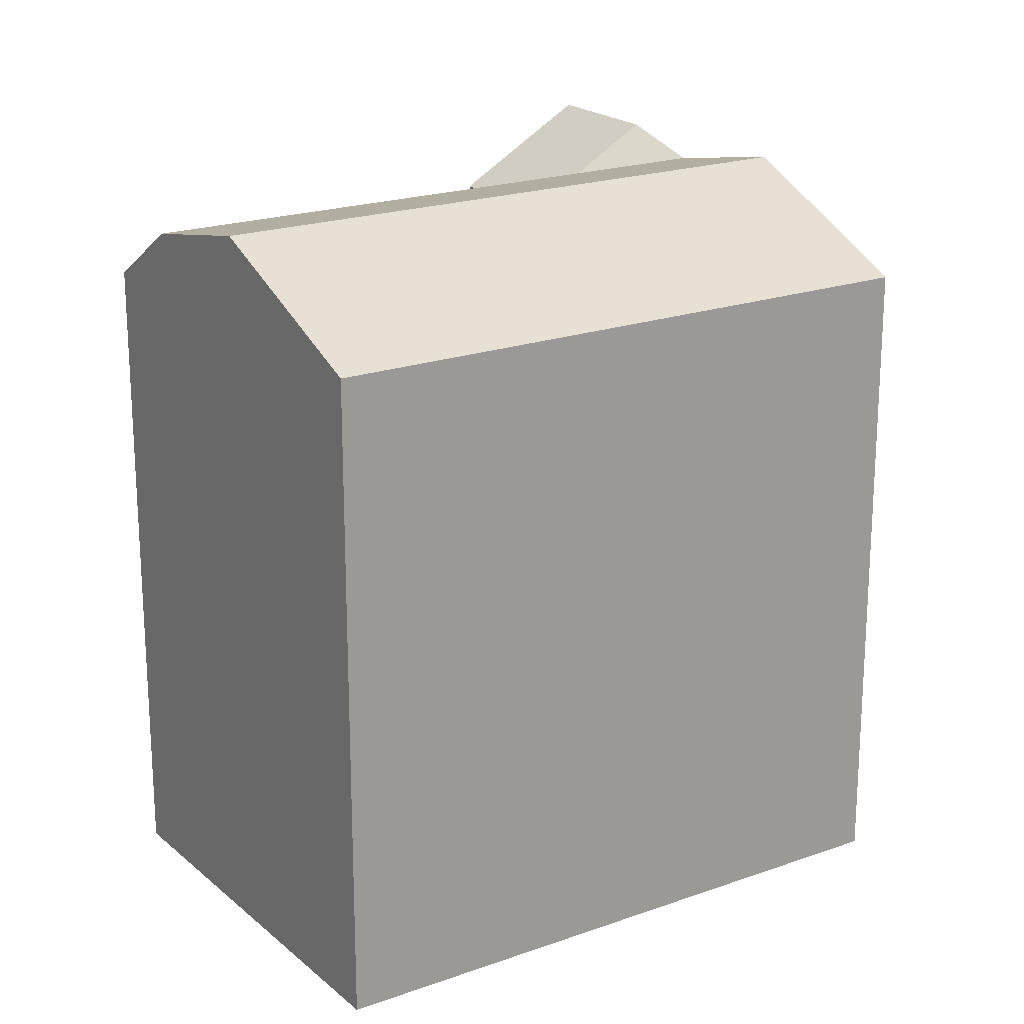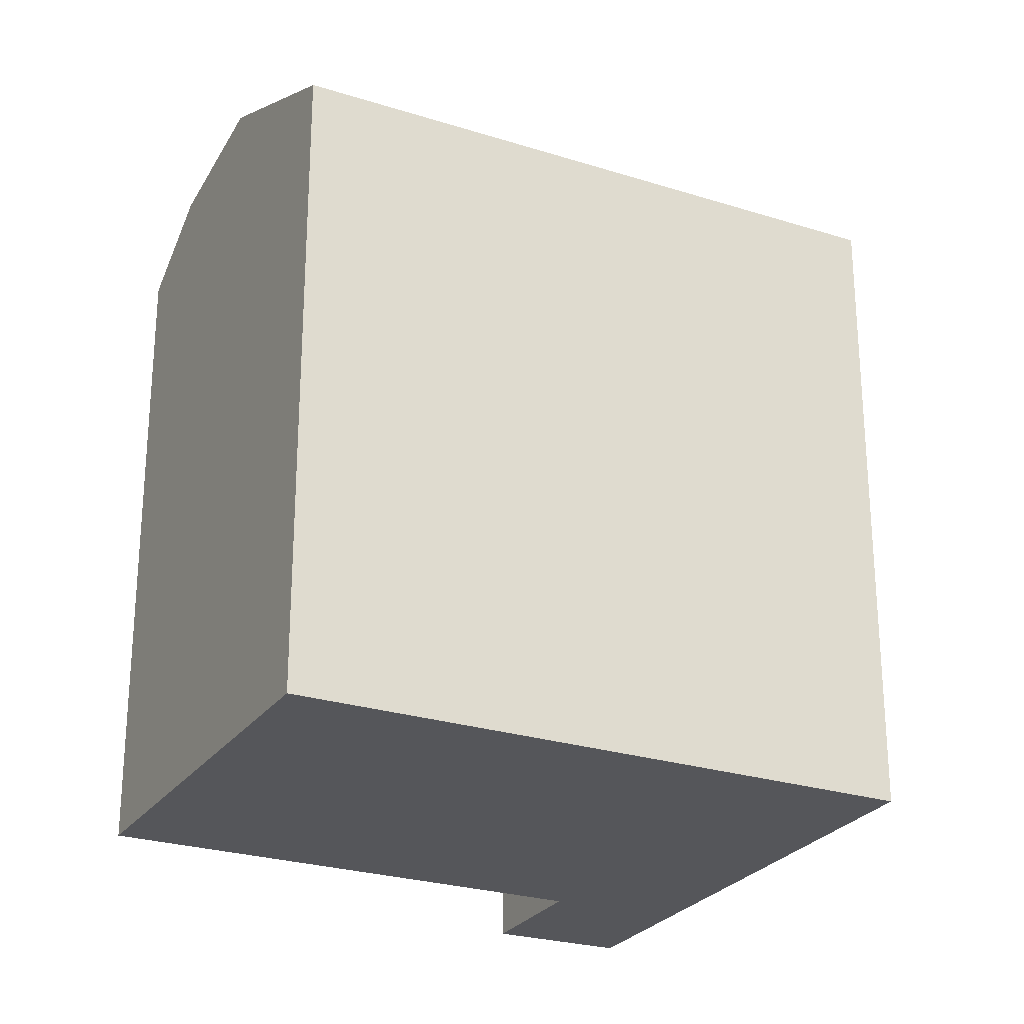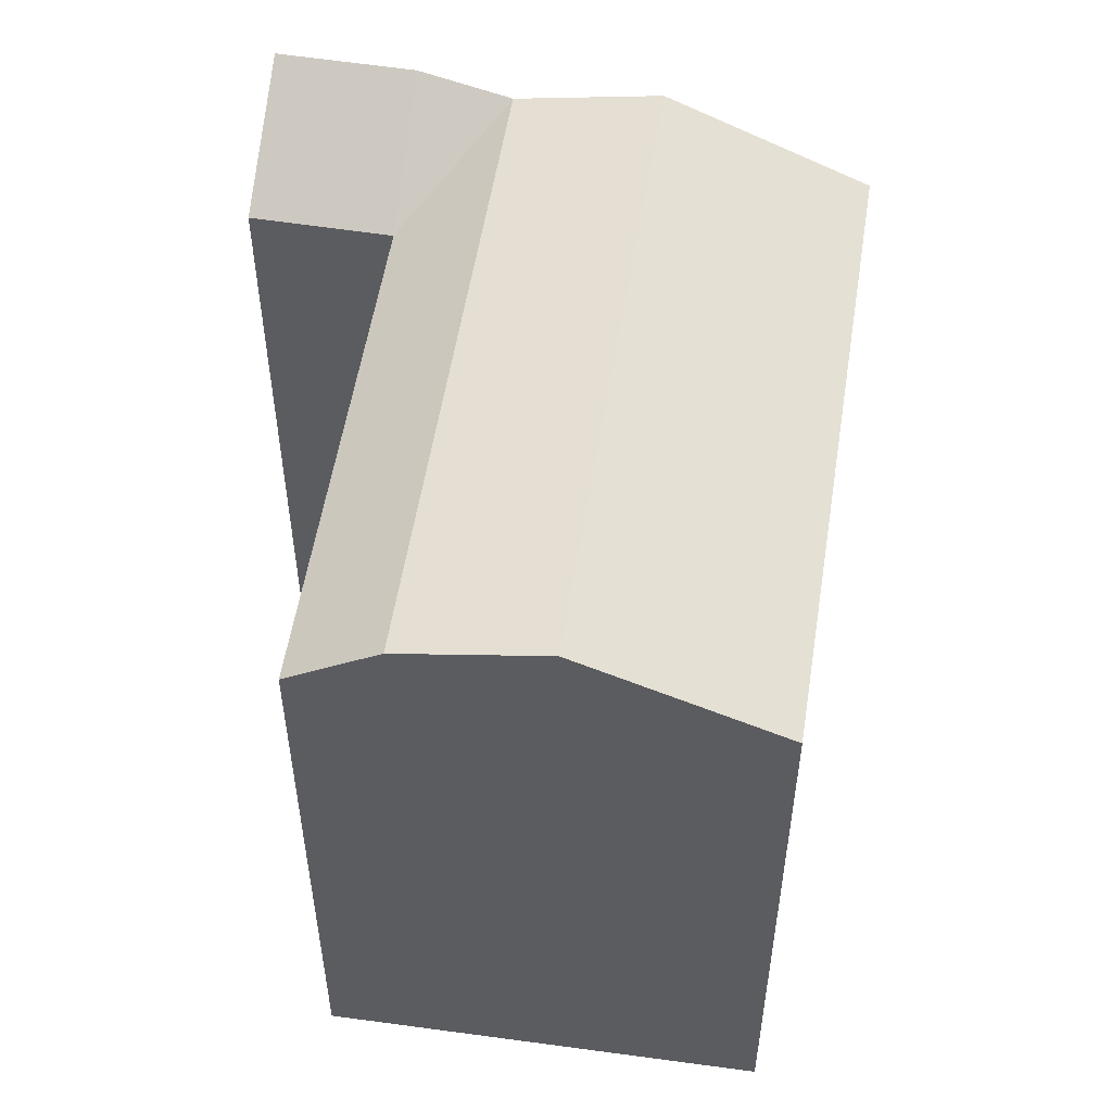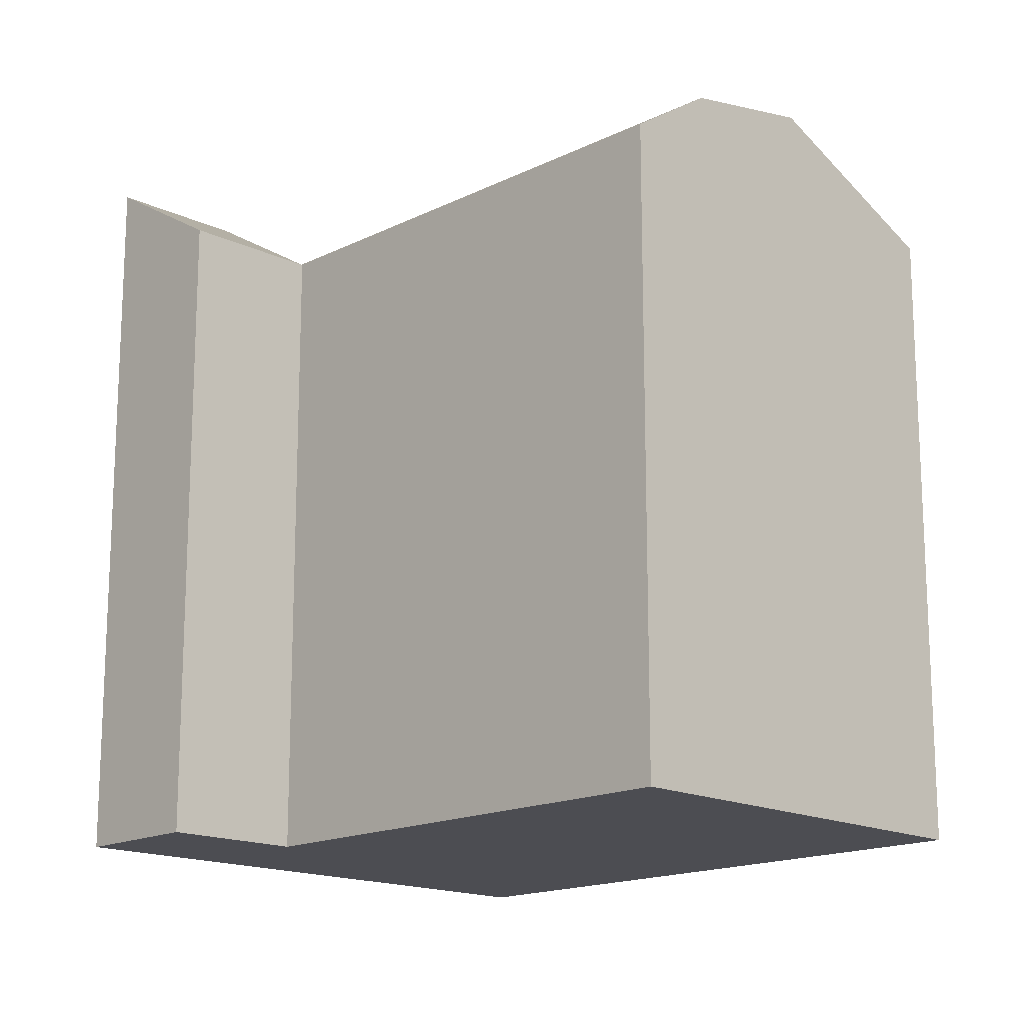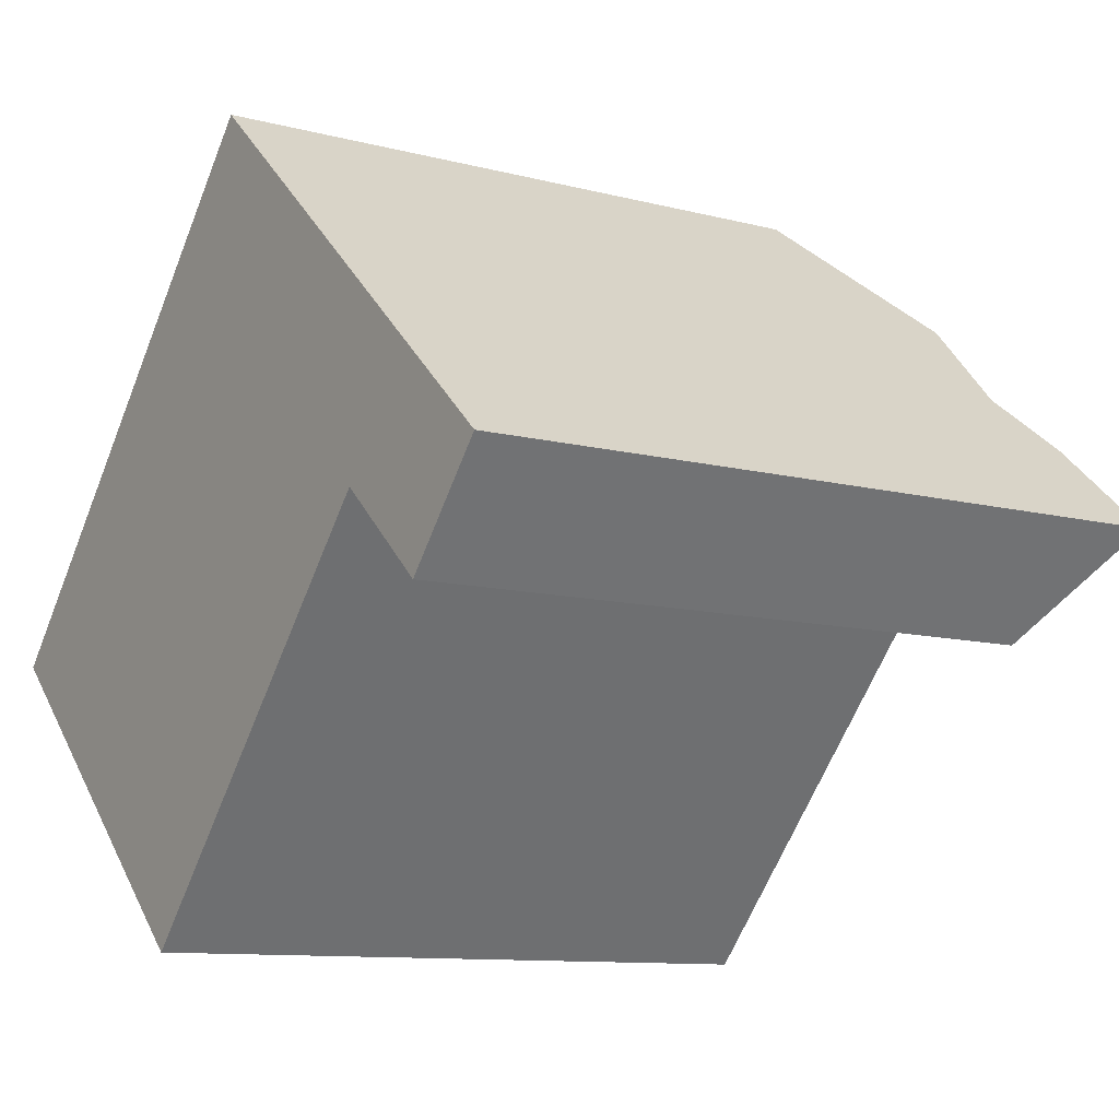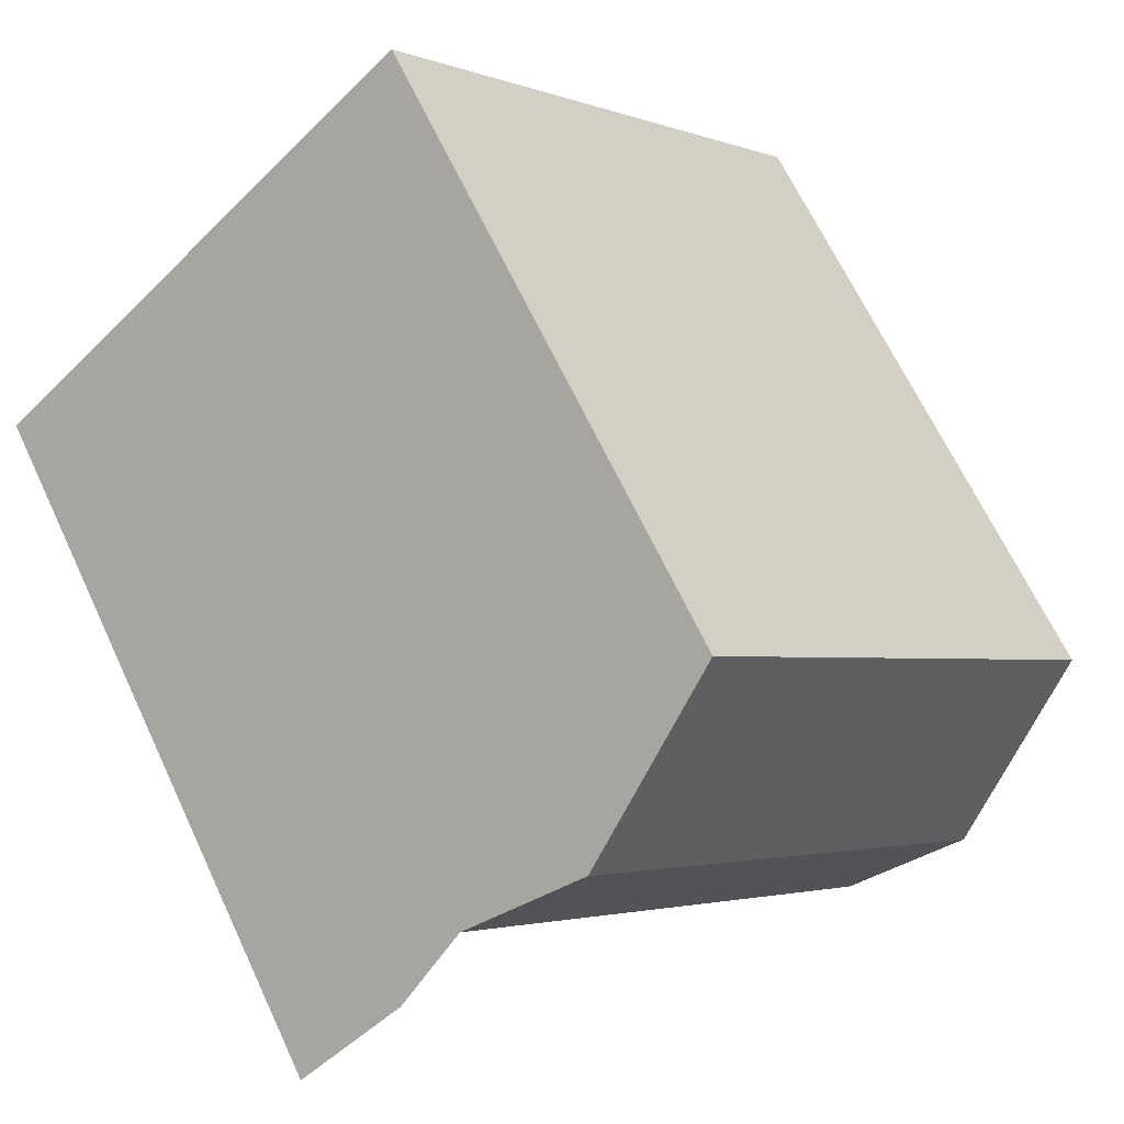
<metadata>
{"format":"obj","ext":"obj","renderer":"f3d","projection":"perspective","resolution":1024,"background":"white","views":[{"elev":20.4,"azim":-81.0,"up":"+Y"},{"elev":-25.9,"azim":-74.6,"up":"+Y"},{"elev":54.6,"azim":-128.9,"up":"+Y"},{"elev":-16.3,"azim":177.5,"up":"+Y"},{"elev":-10.3,"azim":56.3,"up":"+Z"},{"elev":66.5,"azim":154.8,"up":"+Z"}]}
</metadata>
<code>
v  24.07 -1.47e-16 2.401
v  21.16 20.35 4.985
v  21.16 -3.053e-16 4.985
v  24.07 20.35 2.4
v  18.55 18.06 2.101
v  21.51 3.222e-17 -0.5262
v  18.55 -1.287e-16 2.102
v  21.51 18.06 -0.5268
v  0.0003854 18.06 -0.0005723
v  9.039 5.148e-16 -8.407
v  0 0 0
v  9.04 18.06 -8.408
v  4.165 20.5 -3.874
v  7.139 19.73 -6.64
v  9.325 18.06 10.3
v  9.324 -6.307e-16 10.3
v  11.93 -8.073e-16 13.18
v  19.22 19.73 6.709
v  11.94 18.06 13.18
v  16.19 20.5 9.406
v  16.61 19.73 3.825
v  13.58 20.5 6.522
g defaultobject
f 1 2 3
f 2 1 4
f 5 6 7
f 6 5 8
f 6 4 1
f 4 6 8
f 9 10 11
f 10 9 12
f 12 9 13
f 12 13 14
f 10 5 7
f 5 10 12
f 15 11 16
f 11 15 9
f 2 17 3
f 17 2 18
f 17 18 19
f 20 19 18
f 19 16 17
f 16 19 15
f 3 6 1
f 6 3 7
f 7 11 10
f 11 7 16
f 17 7 3
f 7 17 16
f 5 4 8
f 4 5 2
f 21 12 14
f 12 21 5
f 22 14 13
f 14 22 21
f 15 13 9
f 13 15 22
f 22 19 20
f 19 22 15
f 21 20 18
f 20 21 22
f 21 18 5
f 18 2 5

</code>
